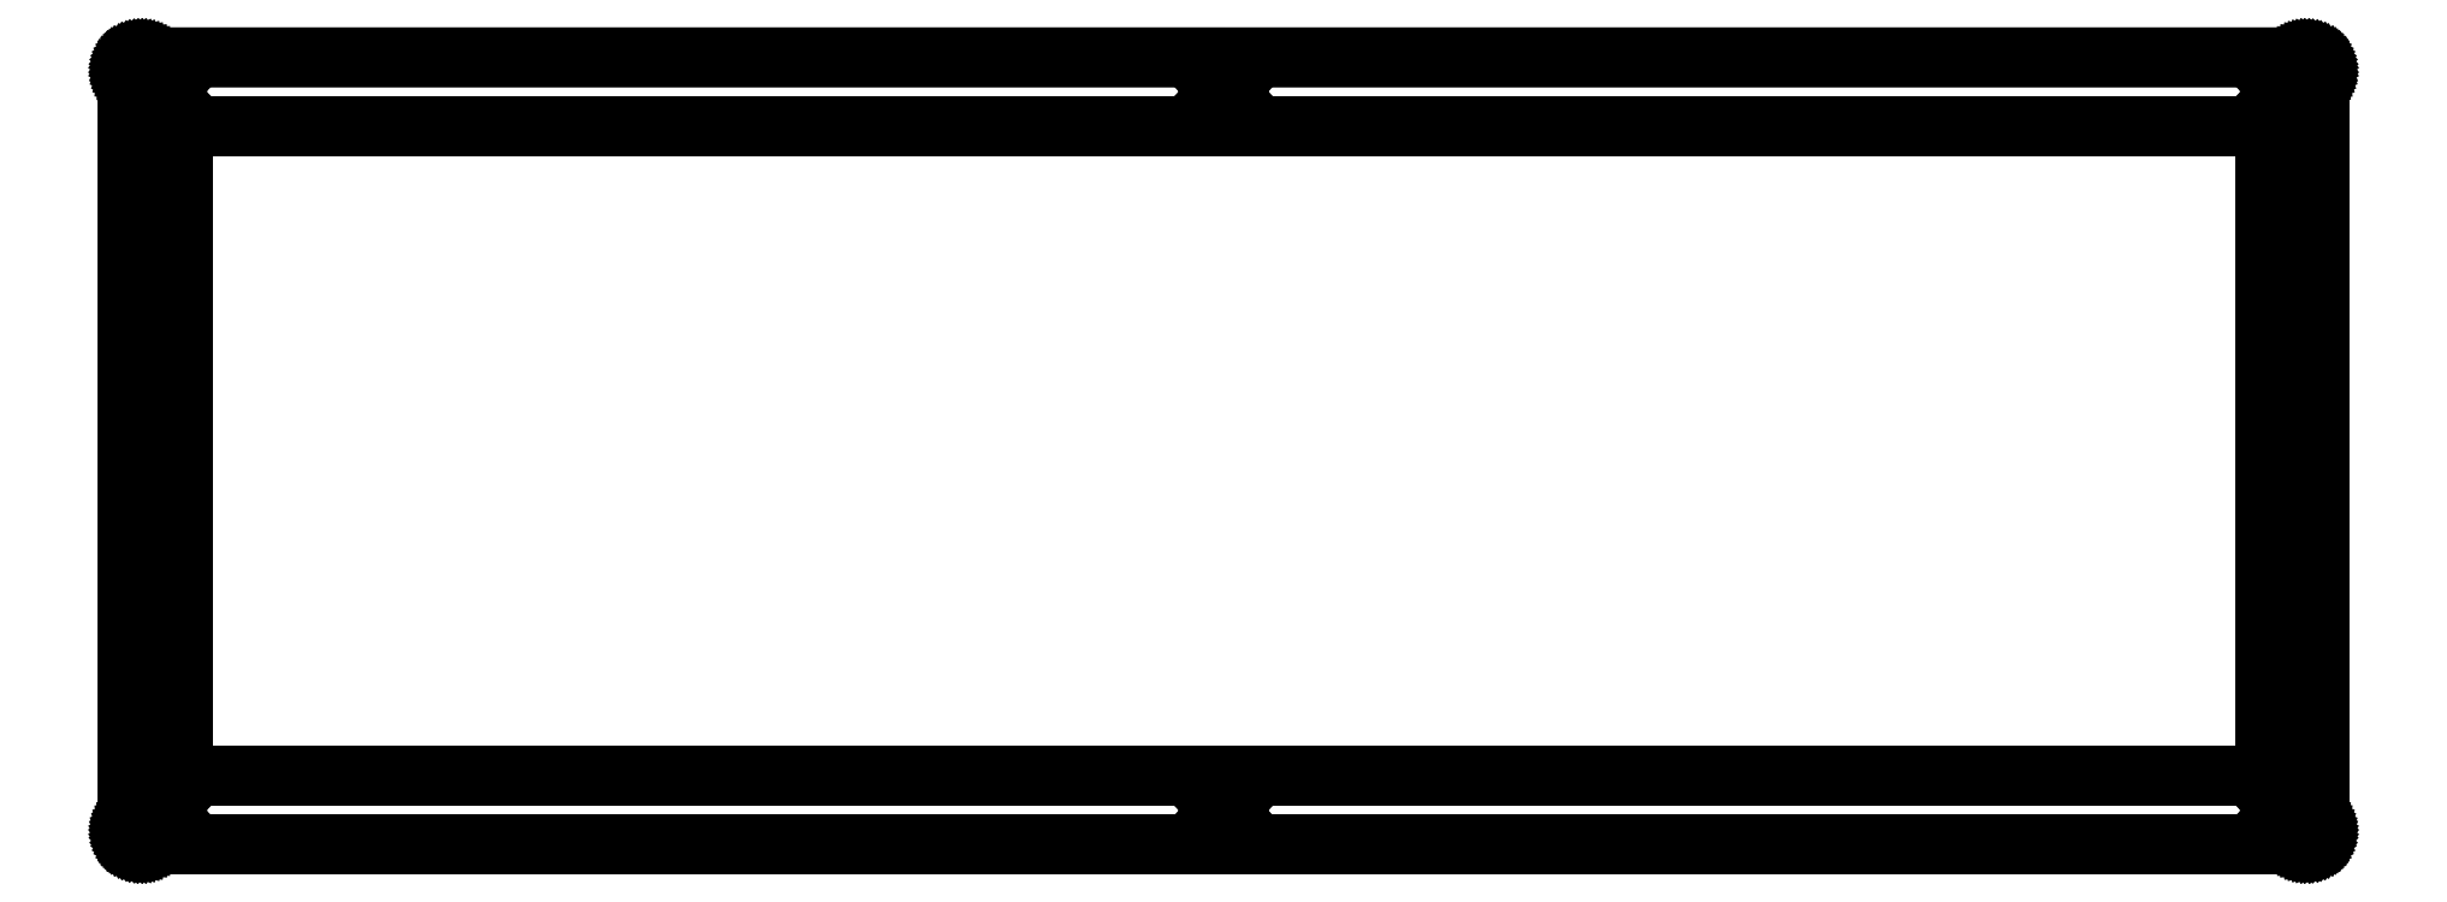
<metadata>
{"format":"dxf","ext":"dxf","renderer":"ezdxf+matplotlib","layout":"modelspace","background":"white","min_lineweight":24,"dpi":150}
</metadata>
<code>
0
SECTION
2
ENTITIES
0
LINE
8
0
10
318.9
20
115.3
30
0
11
319.1
21
115.3
31
0
0
LINE
8
0
10
319.1
20
115.3
30
0
11
319.2
21
115.3
31
0
0
LINE
8
0
10
319.2
20
115.3
30
0
11
319.4
21
115.3
31
0
0
LINE
8
0
10
319.4
20
115.3
30
0
11
319.5
21
115.2
31
0
0
LINE
8
0
10
319.5
20
115.2
30
0
11
319.7
21
115.2
31
0
0
LINE
8
0
10
319.7
20
115.2
30
0
11
319.8
21
115.1
31
0
0
LINE
8
0
10
319.8
20
115.1
30
0
11
319.9
21
115
31
0
0
LINE
8
0
10
319.9
20
115
30
0
11
320.1
21
115
31
0
0
LINE
8
0
10
320.1
20
115
30
0
11
320.2
21
114.9
31
0
0
LINE
8
0
10
320.2
20
114.9
30
0
11
320.3
21
114.8
31
0
0
LINE
8
0
10
320.3
20
114.8
30
0
11
320.4
21
114.6
31
0
0
LINE
8
0
10
320.4
20
114.6
30
0
11
320.5
21
114.5
31
0
0
LINE
8
0
10
320.5
20
114.5
30
0
11
320.6
21
114.4
31
0
0
LINE
8
0
10
320.6
20
114.4
30
0
11
320.7
21
114.3
31
0
0
LINE
8
0
10
320.7
20
114.3
30
0
11
320.7
21
114.1
31
0
0
LINE
8
0
10
320.7
20
114.1
30
0
11
320.8
21
114
31
0
0
LINE
8
0
10
320.8
20
114
30
0
11
320.8
21
113.8
31
0
0
LINE
8
0
10
320.8
20
113.8
30
0
11
320.9
21
113.7
31
0
0
LINE
8
0
10
320.9
20
113.7
30
0
11
320.9
21
113.5
31
0
0
LINE
8
0
10
320.9
20
113.5
30
0
11
320.9
21
113.3
31
0
0
LINE
8
0
10
320.9
20
113.3
30
0
11
320.9
21
2.092
31
0
0
LINE
8
0
10
320.9
20
2.092
30
0
11
320.9
21
1.936
31
0
0
LINE
8
0
10
320.9
20
1.936
30
0
11
320.9
21
1.779
31
0
0
LINE
8
0
10
320.9
20
1.779
30
0
11
320.8
21
1.625
31
0
0
LINE
8
0
10
320.8
20
1.625
30
0
11
320.8
21
1.473
31
0
0
LINE
8
0
10
320.8
20
1.473
30
0
11
320.7
21
1.326
31
0
0
LINE
8
0
10
320.7
20
1.326
30
0
11
320.7
21
1.184
31
0
0
LINE
8
0
10
320.7
20
1.184
30
0
11
320.6
21
1.047
31
0
0
LINE
8
0
10
320.6
20
1.047
30
0
11
320.5
21
0.9164
31
0
0
LINE
8
0
10
320.5
20
0.9164
30
0
11
320.4
21
0.7937
31
0
0
LINE
8
0
10
320.4
20
0.7937
30
0
11
320.3
21
0.6766
31
0
0
LINE
8
0
10
320.3
20
0.6766
30
0
11
320.2
21
0.5719
31
0
0
LINE
8
0
10
320.2
20
0.5719
30
0
11
320.1
21
0.4727
31
0
0
LINE
8
0
10
320.1
20
0.4727
30
0
11
319.9
21
0.3859
31
0
0
LINE
8
0
10
319.9
20
0.3859
30
0
11
319.8
21
0.3087
31
0
0
LINE
8
0
10
319.8
20
0.3087
30
0
11
319.7
21
0.2439
31
0
0
LINE
8
0
10
319.7
20
0.2439
30
0
11
319.5
21
0.1888
31
0
0
LINE
8
0
10
319.5
20
0.1888
30
0
11
319.4
21
0.1474
31
0
0
LINE
8
0
10
319.4
20
0.1474
30
0
11
319.2
21
0.1158
31
0
0
LINE
8
0
10
319.2
20
0.1158
30
0
11
319.1
21
0.09922
31
0
0
LINE
8
0
10
319.1
20
0.09922
30
0
11
318.9
21
0.09233
31
0
0
LINE
8
0
10
318.9
20
0.09233
30
0
11
2.095
21
0.09233
31
0
0
LINE
8
0
10
2.095
20
0.09233
30
0
11
1.938
21
0.09922
31
0
0
LINE
8
0
10
1.938
20
0.09922
30
0
11
1.782
21
0.1158
31
0
0
LINE
8
0
10
1.782
20
0.1158
30
0
11
1.627
21
0.1474
31
0
0
LINE
8
0
10
1.627
20
0.1474
30
0
11
1.476
21
0.1888
31
0
0
LINE
8
0
10
1.476
20
0.1888
30
0
11
1.328
21
0.2439
31
0
0
LINE
8
0
10
1.328
20
0.2439
30
0
11
1.186
21
0.3087
31
0
0
LINE
8
0
10
1.186
20
0.3087
30
0
11
1.05
21
0.3859
31
0
0
LINE
8
0
10
1.05
20
0.3859
30
0
11
0.9192
21
0.4727
31
0
0
LINE
8
0
10
0.9192
20
0.4727
30
0
11
0.7951
21
0.5719
31
0
0
LINE
8
0
10
0.7951
20
0.5719
30
0
11
0.6794
21
0.6766
31
0
0
LINE
8
0
10
0.6794
20
0.6766
30
0
11
0.5733
21
0.7937
31
0
0
LINE
8
0
10
0.5733
20
0.7937
30
0
11
0.4754
21
0.9164
31
0
0
LINE
8
0
10
0.4754
20
0.9164
30
0
11
0.3886
21
1.047
31
0
0
LINE
8
0
10
0.3886
20
1.047
30
0
11
0.3114
21
1.184
31
0
0
LINE
8
0
10
0.3114
20
1.184
30
0
11
0.2467
21
1.326
31
0
0
LINE
8
0
10
0.2467
20
1.326
30
0
11
0.1915
21
1.473
31
0
0
LINE
8
0
10
0.1915
20
1.473
30
0
11
0.1502
21
1.625
31
0
0
LINE
8
0
10
0.1502
20
1.625
30
0
11
0.1185
21
1.779
31
0
0
LINE
8
0
10
0.1185
20
1.779
30
0
11
0.1006
21
1.936
31
0
0
LINE
8
0
10
0.1006
20
1.936
30
0
11
0.09371
21
2.09
31
0
0
LINE
8
0
10
0.09371
20
2.09
30
0
11
0.09508
21
113.3
31
0
0
LINE
8
0
10
0.09508
20
113.3
30
0
11
0.1006
21
113.5
31
0
0
LINE
8
0
10
0.1006
20
113.5
30
0
11
0.1185
21
113.7
31
0
0
LINE
8
0
10
0.1185
20
113.7
30
0
11
0.1502
21
113.8
31
0
0
LINE
8
0
10
0.1502
20
113.8
30
0
11
0.1915
21
114
31
0
0
LINE
8
0
10
0.1915
20
114
30
0
11
0.2467
21
114.1
31
0
0
LINE
8
0
10
0.2467
20
114.1
30
0
11
0.3114
21
114.3
31
0
0
LINE
8
0
10
0.3114
20
114.3
30
0
11
0.3886
21
114.4
31
0
0
LINE
8
0
10
0.3886
20
114.4
30
0
11
0.4754
21
114.5
31
0
0
LINE
8
0
10
0.4754
20
114.5
30
0
11
0.5733
21
114.6
31
0
0
LINE
8
0
10
0.5733
20
114.6
30
0
11
0.6794
21
114.8
31
0
0
LINE
8
0
10
0.6794
20
114.8
30
0
11
0.7951
21
114.9
31
0
0
LINE
8
0
10
0.7951
20
114.9
30
0
11
0.9192
21
115
31
0
0
LINE
8
0
10
0.9192
20
115
30
0
11
1.05
21
115
31
0
0
LINE
8
0
10
1.05
20
115
30
0
11
1.186
21
115.1
31
0
0
LINE
8
0
10
1.186
20
115.1
30
0
11
1.328
21
115.2
31
0
0
LINE
8
0
10
1.328
20
115.2
30
0
11
1.476
21
115.2
31
0
0
LINE
8
0
10
1.476
20
115.2
30
0
11
1.627
21
115.3
31
0
0
LINE
8
0
10
1.627
20
115.3
30
0
11
1.782
21
115.3
31
0
0
LINE
8
0
10
1.782
20
115.3
30
0
11
1.938
21
115.3
31
0
0
LINE
8
0
10
1.938
20
115.3
30
0
11
2.095
21
115.3
31
0
0
LINE
8
0
10
2.095
20
115.3
30
0
11
318.9
21
115.3
31
0
0
LINE
8
0
10
4.63
20
6.518
30
0
11
4.213
21
6.305
31
0
0
LINE
8
0
10
4.213
20
6.305
30
0
11
3.881
21
5.974
31
0
0
LINE
8
0
10
3.881
20
5.974
30
0
11
3.668
21
5.555
31
0
0
LINE
8
0
10
3.668
20
5.555
30
0
11
3.595
21
5.092
31
0
0
LINE
8
0
10
3.595
20
5.092
30
0
11
3.668
21
4.629
31
0
0
LINE
8
0
10
3.668
20
4.629
30
0
11
3.881
21
4.21
31
0
0
LINE
8
0
10
3.881
20
4.21
30
0
11
4.213
21
3.879
31
0
0
LINE
8
0
10
4.213
20
3.879
30
0
11
4.63
21
3.666
31
0
0
LINE
8
0
10
4.63
20
3.666
30
0
11
5.095
21
3.593
31
0
0
LINE
8
0
10
5.095
20
3.593
30
0
11
5.558
21
3.666
31
0
0
LINE
8
0
10
5.558
20
3.666
30
0
11
5.975
21
3.879
31
0
0
LINE
8
0
10
5.975
20
3.879
30
0
11
6.307
21
4.21
31
0
0
LINE
8
0
10
6.307
20
4.21
30
0
11
6.521
21
4.629
31
0
0
LINE
8
0
10
6.521
20
4.629
30
0
11
6.595
21
5.092
31
0
0
LINE
8
0
10
6.595
20
5.092
30
0
11
6.521
21
5.555
31
0
0
LINE
8
0
10
6.521
20
5.555
30
0
11
6.307
21
5.974
31
0
0
LINE
8
0
10
6.307
20
5.974
30
0
11
5.975
21
6.305
31
0
0
LINE
8
0
10
5.975
20
6.305
30
0
11
5.558
21
6.518
31
0
0
LINE
8
0
10
5.558
20
6.518
30
0
11
5.095
21
6.593
31
0
0
LINE
8
0
10
5.095
20
6.593
30
0
11
4.63
21
6.518
31
0
0
LINE
8
0
10
160
20
6.518
30
0
11
159.6
21
6.305
31
0
0
LINE
8
0
10
159.6
20
6.305
30
0
11
159.3
21
5.974
31
0
0
LINE
8
0
10
159.3
20
5.974
30
0
11
159.1
21
5.555
31
0
0
LINE
8
0
10
159.1
20
5.555
30
0
11
159
21
5.092
31
0
0
LINE
8
0
10
159
20
5.092
30
0
11
159.1
21
4.629
31
0
0
LINE
8
0
10
159.1
20
4.629
30
0
11
159.3
21
4.21
31
0
0
LINE
8
0
10
159.3
20
4.21
30
0
11
159.6
21
3.879
31
0
0
LINE
8
0
10
159.6
20
3.879
30
0
11
160
21
3.666
31
0
0
LINE
8
0
10
160
20
3.666
30
0
11
160.5
21
3.593
31
0
0
LINE
8
0
10
160.5
20
3.593
30
0
11
161
21
3.666
31
0
0
LINE
8
0
10
161
20
3.666
30
0
11
161.4
21
3.879
31
0
0
LINE
8
0
10
161.4
20
3.879
30
0
11
161.7
21
4.21
31
0
0
LINE
8
0
10
161.7
20
4.21
30
0
11
161.9
21
4.629
31
0
0
LINE
8
0
10
161.9
20
4.629
30
0
11
162
21
5.092
31
0
0
LINE
8
0
10
162
20
5.092
30
0
11
161.9
21
5.555
31
0
0
LINE
8
0
10
161.9
20
5.555
30
0
11
161.7
21
5.974
31
0
0
LINE
8
0
10
161.7
20
5.974
30
0
11
161.4
21
6.305
31
0
0
LINE
8
0
10
161.4
20
6.305
30
0
11
161
21
6.518
31
0
0
LINE
8
0
10
161
20
6.518
30
0
11
160.5
21
6.593
31
0
0
LINE
8
0
10
160.5
20
6.593
30
0
11
160
21
6.518
31
0
0
LINE
8
0
10
315.4
20
6.518
30
0
11
315
21
6.305
31
0
0
LINE
8
0
10
315
20
6.305
30
0
11
314.7
21
5.974
31
0
0
LINE
8
0
10
314.7
20
5.974
30
0
11
314.5
21
5.555
31
0
0
LINE
8
0
10
314.5
20
5.555
30
0
11
314.4
21
5.092
31
0
0
LINE
8
0
10
314.4
20
5.092
30
0
11
314.5
21
4.629
31
0
0
LINE
8
0
10
314.5
20
4.629
30
0
11
314.7
21
4.21
31
0
0
LINE
8
0
10
314.7
20
4.21
30
0
11
315
21
3.879
31
0
0
LINE
8
0
10
315
20
3.879
30
0
11
315.4
21
3.666
31
0
0
LINE
8
0
10
315.4
20
3.666
30
0
11
315.9
21
3.593
31
0
0
LINE
8
0
10
315.9
20
3.593
30
0
11
316.4
21
3.666
31
0
0
LINE
8
0
10
316.4
20
3.666
30
0
11
316.8
21
3.879
31
0
0
LINE
8
0
10
316.8
20
3.879
30
0
11
317.1
21
4.21
31
0
0
LINE
8
0
10
317.1
20
4.21
30
0
11
317.3
21
4.629
31
0
0
LINE
8
0
10
317.3
20
4.629
30
0
11
317.4
21
5.092
31
0
0
LINE
8
0
10
317.4
20
5.092
30
0
11
317.3
21
5.555
31
0
0
LINE
8
0
10
317.3
20
5.555
30
0
11
317.1
21
5.974
31
0
0
LINE
8
0
10
317.1
20
5.974
30
0
11
316.8
21
6.305
31
0
0
LINE
8
0
10
316.8
20
6.305
30
0
11
316.4
21
6.518
31
0
0
LINE
8
0
10
316.4
20
6.518
30
0
11
315.9
21
6.593
31
0
0
LINE
8
0
10
315.9
20
6.593
30
0
11
315.4
21
6.518
31
0
0
LINE
8
0
10
8.095
20
105.3
30
0
11
312.9
21
105.3
31
0
0
LINE
8
0
10
312.9
20
105.3
30
0
11
312.9
21
10.09
31
0
0
LINE
8
0
10
312.9
20
10.09
30
0
11
8.095
21
10.09
31
0
0
LINE
8
0
10
8.095
20
10.09
30
0
11
8.095
21
105.3
31
0
0
LINE
8
0
10
4.63
20
111.8
30
0
11
4.213
21
111.6
31
0
0
LINE
8
0
10
4.213
20
111.6
30
0
11
3.881
21
111.2
31
0
0
LINE
8
0
10
3.881
20
111.2
30
0
11
3.668
21
110.8
31
0
0
LINE
8
0
10
3.668
20
110.8
30
0
11
3.595
21
110.3
31
0
0
LINE
8
0
10
3.595
20
110.3
30
0
11
3.668
21
109.9
31
0
0
LINE
8
0
10
3.668
20
109.9
30
0
11
3.881
21
109.5
31
0
0
LINE
8
0
10
3.881
20
109.5
30
0
11
4.213
21
109.1
31
0
0
LINE
8
0
10
4.213
20
109.1
30
0
11
4.63
21
108.9
31
0
0
LINE
8
0
10
4.63
20
108.9
30
0
11
5.095
21
108.8
31
0
0
LINE
8
0
10
5.095
20
108.8
30
0
11
5.558
21
108.9
31
0
0
LINE
8
0
10
5.558
20
108.9
30
0
11
5.975
21
109.1
31
0
0
LINE
8
0
10
5.975
20
109.1
30
0
11
6.307
21
109.5
31
0
0
LINE
8
0
10
6.307
20
109.5
30
0
11
6.521
21
109.9
31
0
0
LINE
8
0
10
6.521
20
109.9
30
0
11
6.595
21
110.3
31
0
0
LINE
8
0
10
6.595
20
110.3
30
0
11
6.521
21
110.8
31
0
0
LINE
8
0
10
6.521
20
110.8
30
0
11
6.307
21
111.2
31
0
0
LINE
8
0
10
6.307
20
111.2
30
0
11
5.975
21
111.6
31
0
0
LINE
8
0
10
5.975
20
111.6
30
0
11
5.558
21
111.8
31
0
0
LINE
8
0
10
5.558
20
111.8
30
0
11
5.095
21
111.8
31
0
0
LINE
8
0
10
5.095
20
111.8
30
0
11
4.63
21
111.8
31
0
0
LINE
8
0
10
160
20
111.8
30
0
11
159.6
21
111.6
31
0
0
LINE
8
0
10
159.6
20
111.6
30
0
11
159.3
21
111.2
31
0
0
LINE
8
0
10
159.3
20
111.2
30
0
11
159.1
21
110.8
31
0
0
LINE
8
0
10
159.1
20
110.8
30
0
11
159
21
110.3
31
0
0
LINE
8
0
10
159
20
110.3
30
0
11
159.1
21
109.9
31
0
0
LINE
8
0
10
159.1
20
109.9
30
0
11
159.3
21
109.5
31
0
0
LINE
8
0
10
159.3
20
109.5
30
0
11
159.6
21
109.1
31
0
0
LINE
8
0
10
159.6
20
109.1
30
0
11
160
21
108.9
31
0
0
LINE
8
0
10
160
20
108.9
30
0
11
160.5
21
108.8
31
0
0
LINE
8
0
10
160.5
20
108.8
30
0
11
161
21
108.9
31
0
0
LINE
8
0
10
161
20
108.9
30
0
11
161.4
21
109.1
31
0
0
LINE
8
0
10
161.4
20
109.1
30
0
11
161.7
21
109.5
31
0
0
LINE
8
0
10
161.7
20
109.5
30
0
11
161.9
21
109.9
31
0
0
LINE
8
0
10
161.9
20
109.9
30
0
11
162
21
110.3
31
0
0
LINE
8
0
10
162
20
110.3
30
0
11
161.9
21
110.8
31
0
0
LINE
8
0
10
161.9
20
110.8
30
0
11
161.7
21
111.2
31
0
0
LINE
8
0
10
161.7
20
111.2
30
0
11
161.4
21
111.6
31
0
0
LINE
8
0
10
161.4
20
111.6
30
0
11
161
21
111.8
31
0
0
LINE
8
0
10
161
20
111.8
30
0
11
160.5
21
111.8
31
0
0
LINE
8
0
10
160.5
20
111.8
30
0
11
160
21
111.8
31
0
0
LINE
8
0
10
315.4
20
111.8
30
0
11
315
21
111.6
31
0
0
LINE
8
0
10
315
20
111.6
30
0
11
314.7
21
111.2
31
0
0
LINE
8
0
10
314.7
20
111.2
30
0
11
314.5
21
110.8
31
0
0
LINE
8
0
10
314.5
20
110.8
30
0
11
314.4
21
110.3
31
0
0
LINE
8
0
10
314.4
20
110.3
30
0
11
314.5
21
109.9
31
0
0
LINE
8
0
10
314.5
20
109.9
30
0
11
314.7
21
109.5
31
0
0
LINE
8
0
10
314.7
20
109.5
30
0
11
315
21
109.1
31
0
0
LINE
8
0
10
315
20
109.1
30
0
11
315.4
21
108.9
31
0
0
LINE
8
0
10
315.4
20
108.9
30
0
11
315.9
21
108.8
31
0
0
LINE
8
0
10
315.9
20
108.8
30
0
11
316.4
21
108.9
31
0
0
LINE
8
0
10
316.4
20
108.9
30
0
11
316.8
21
109.1
31
0
0
LINE
8
0
10
316.8
20
109.1
30
0
11
317.1
21
109.5
31
0
0
LINE
8
0
10
317.1
20
109.5
30
0
11
317.3
21
109.9
31
0
0
LINE
8
0
10
317.3
20
109.9
30
0
11
317.4
21
110.3
31
0
0
LINE
8
0
10
317.4
20
110.3
30
0
11
317.3
21
110.8
31
0
0
LINE
8
0
10
317.3
20
110.8
30
0
11
317.1
21
111.2
31
0
0
LINE
8
0
10
317.1
20
111.2
30
0
11
316.8
21
111.6
31
0
0
LINE
8
0
10
316.8
20
111.6
30
0
11
316.4
21
111.8
31
0
0
LINE
8
0
10
316.4
20
111.8
30
0
11
315.9
21
111.8
31
0
0
LINE
8
0
10
315.9
20
111.8
30
0
11
315.4
21
111.8
31
0
0
ENDSEC
0
EOF

</code>
